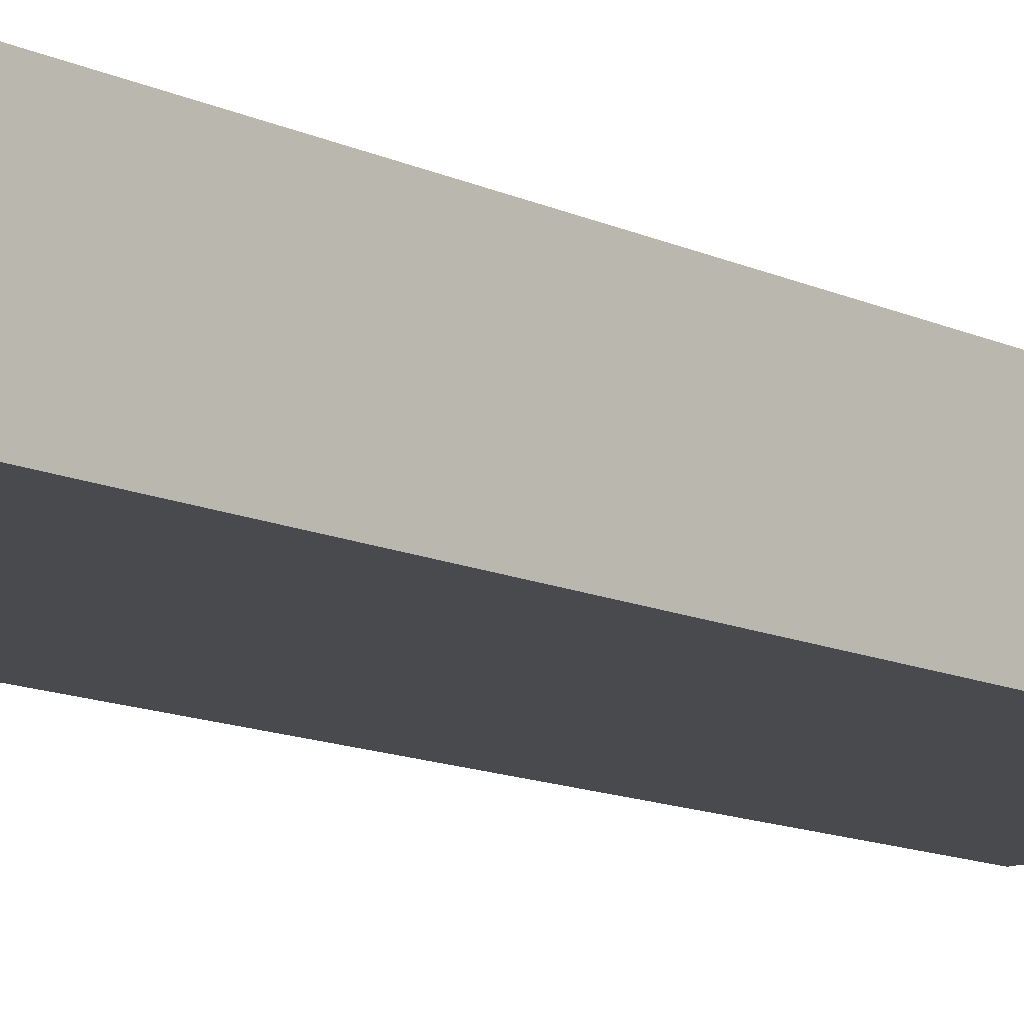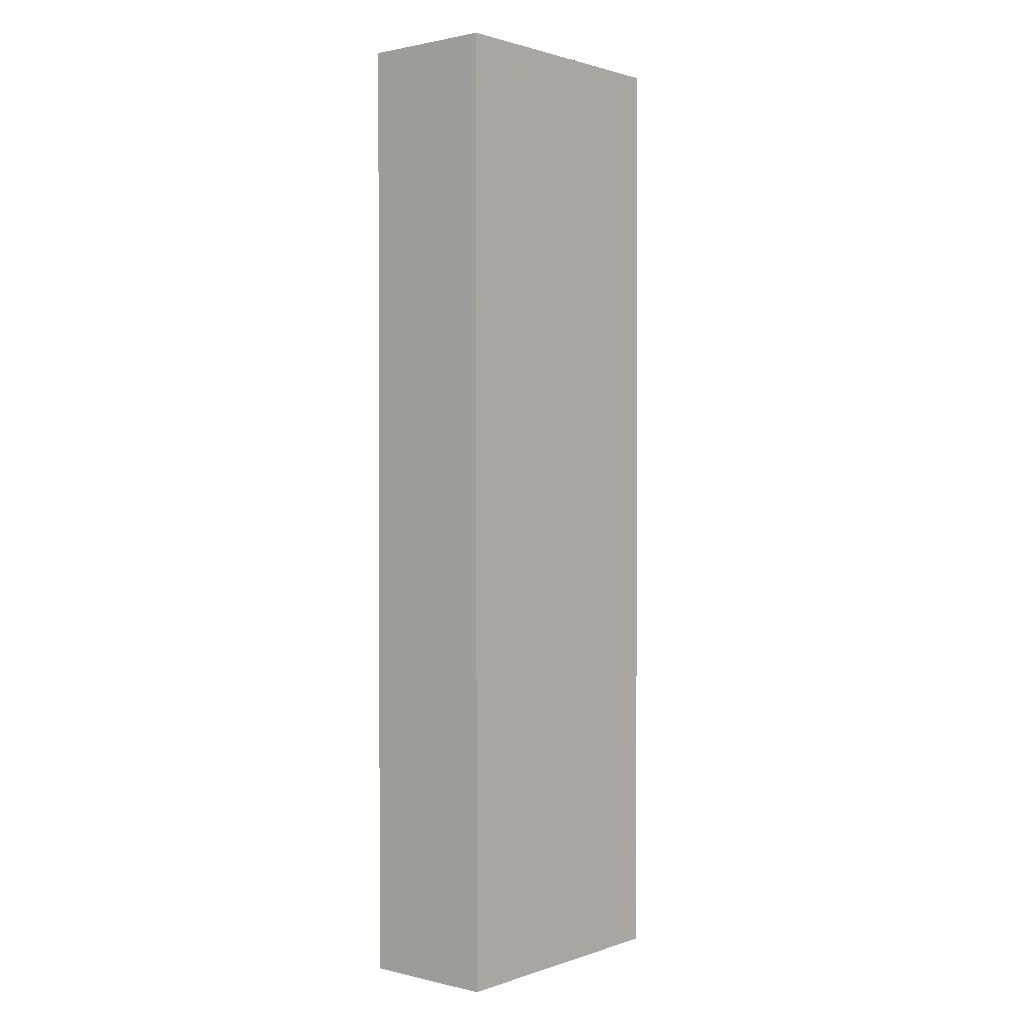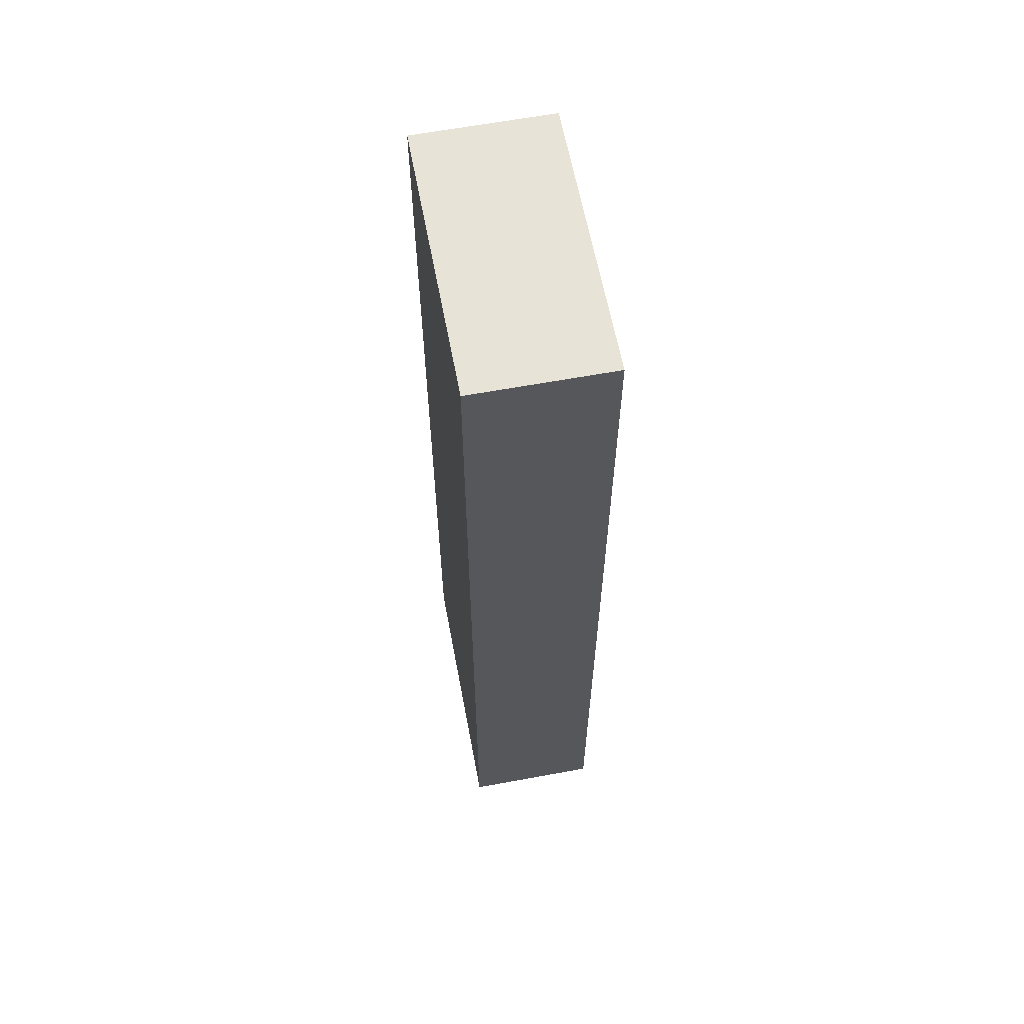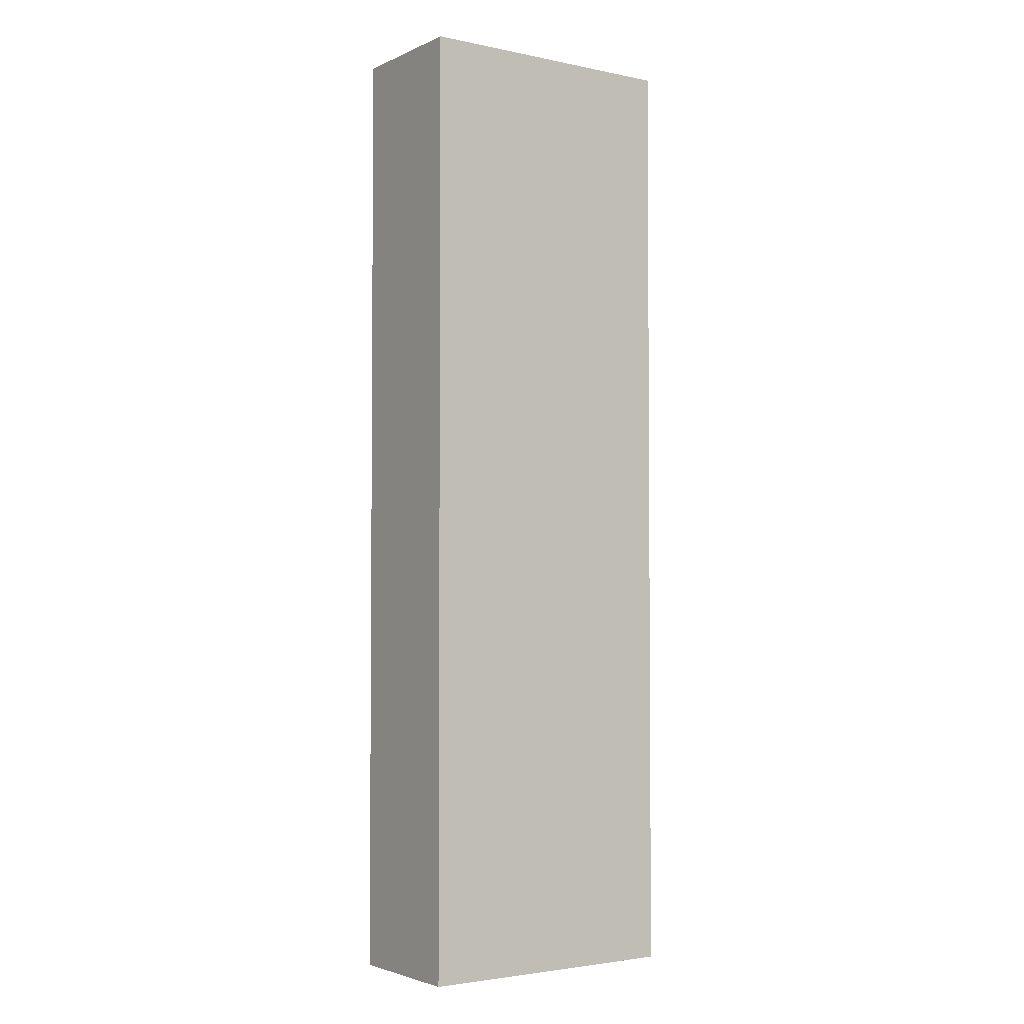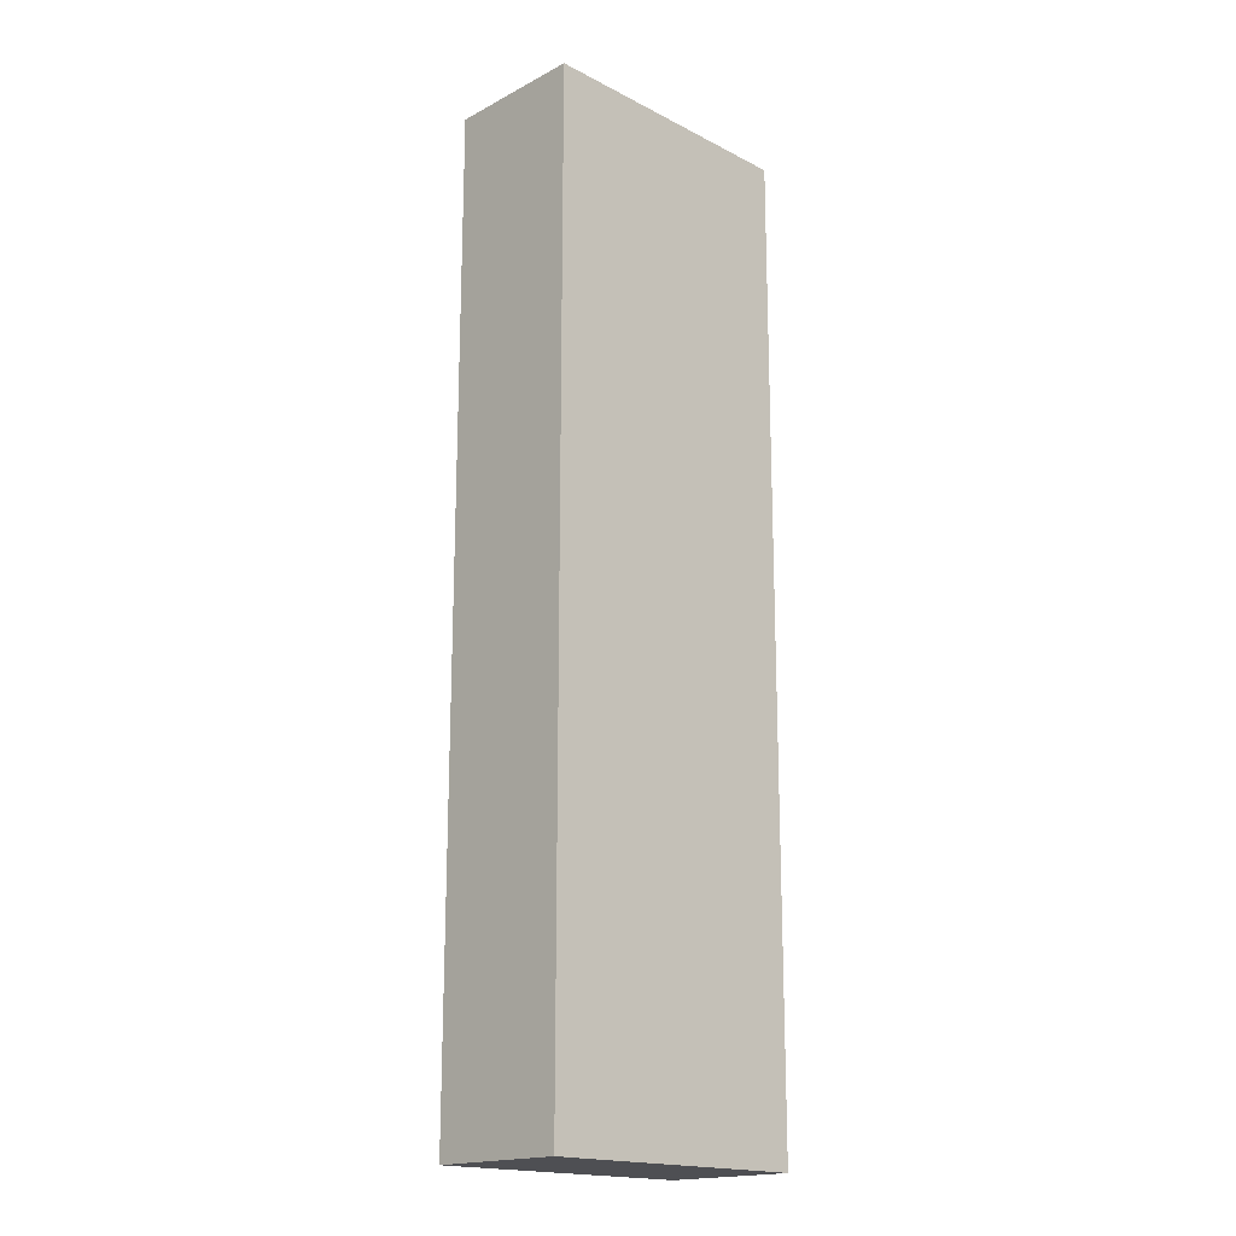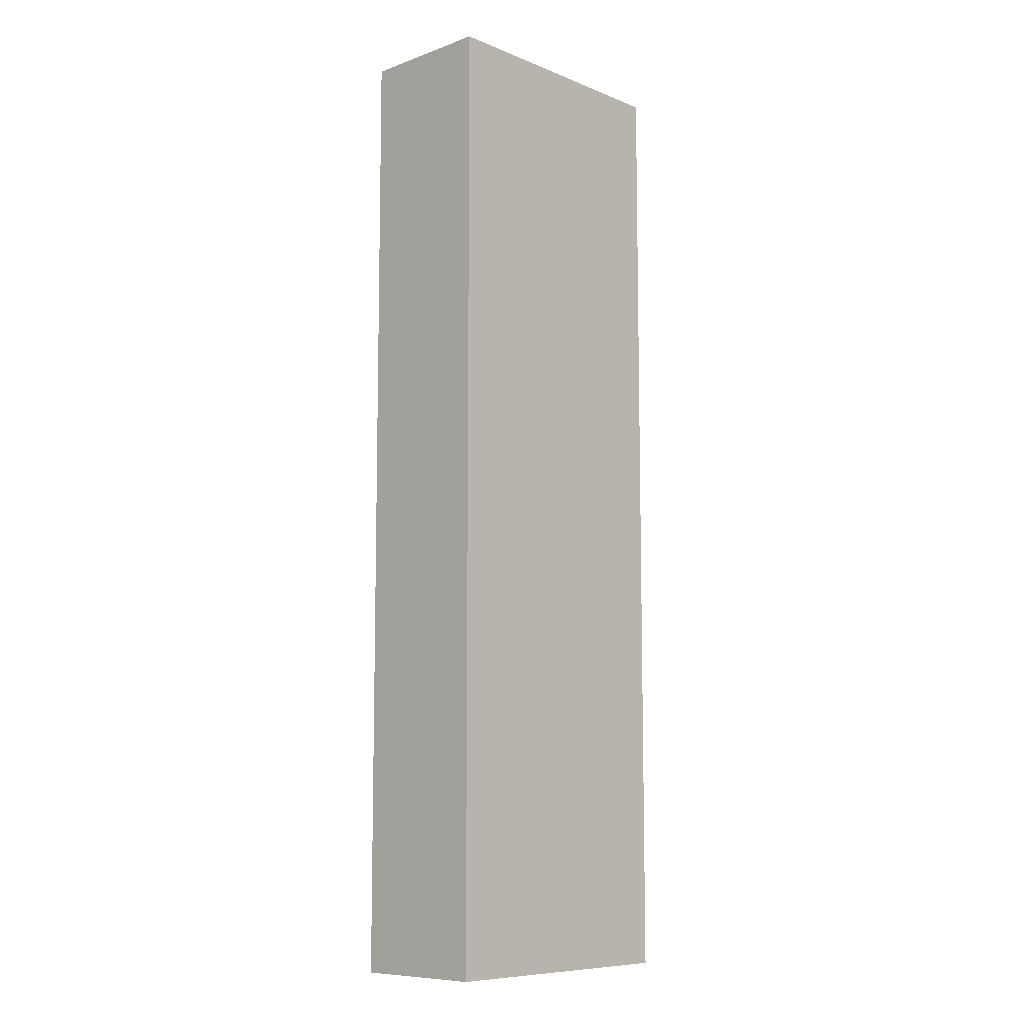
<metadata>
{"format":"obj","ext":"obj","renderer":"f3d","projection":"perspective","resolution":1024,"background":"white","views":[{"elev":-12.9,"azim":43.3,"up":"+Y"},{"elev":1.3,"azim":130.0,"up":"+Z"},{"elev":62.3,"azim":79.3,"up":"+Z"},{"elev":-3.0,"azim":145.2,"up":"+Z"},{"elev":-18.1,"azim":-44.7,"up":"+Z"},{"elev":-8.9,"azim":-46.5,"up":"+Z"}]}
</metadata>
<code>
o 6147
v 2173 1866 13.96
v 2172 1866 13.96
v 2172 1866 13.96
v 2173 1866 14.45
v 2172 1866 14.45
v 2172 1866 14.45
v 2173 1866 13.96
v 2172 1866 13.96
v 2173 1866 13.96
v 2173 1866 14.45
v 2173 1866 13.96
v 2173 1866 14.45
v 2173 1866 14.45
v 2172 1866 14.45
v 2173 1866 14.45
v 2172 1866 14.45
v 2173 1866 13.96
v 2173 1866 14.45
v 2173 1866 13.96
v 2172 1866 14.45
v 2173 1866 14.45
v 2172 1866 13.96
v 2172 1866 14.45
v 2172 1866 14.45
v 2173 1866 13.96
v 2172 1866 13.96
v 2172 1866 14.45
v 2172 1866 13.96
v 2172 1866 13.96
f 1 2 3
f 1 4 5
f 6 2 7
f 8 9 7
f 10 7 11
f 12 13 14
f 14 15 16
f 17 15 18
f 19 20 21
f 22 23 20
f 24 25 26
f 27 28 29

</code>
